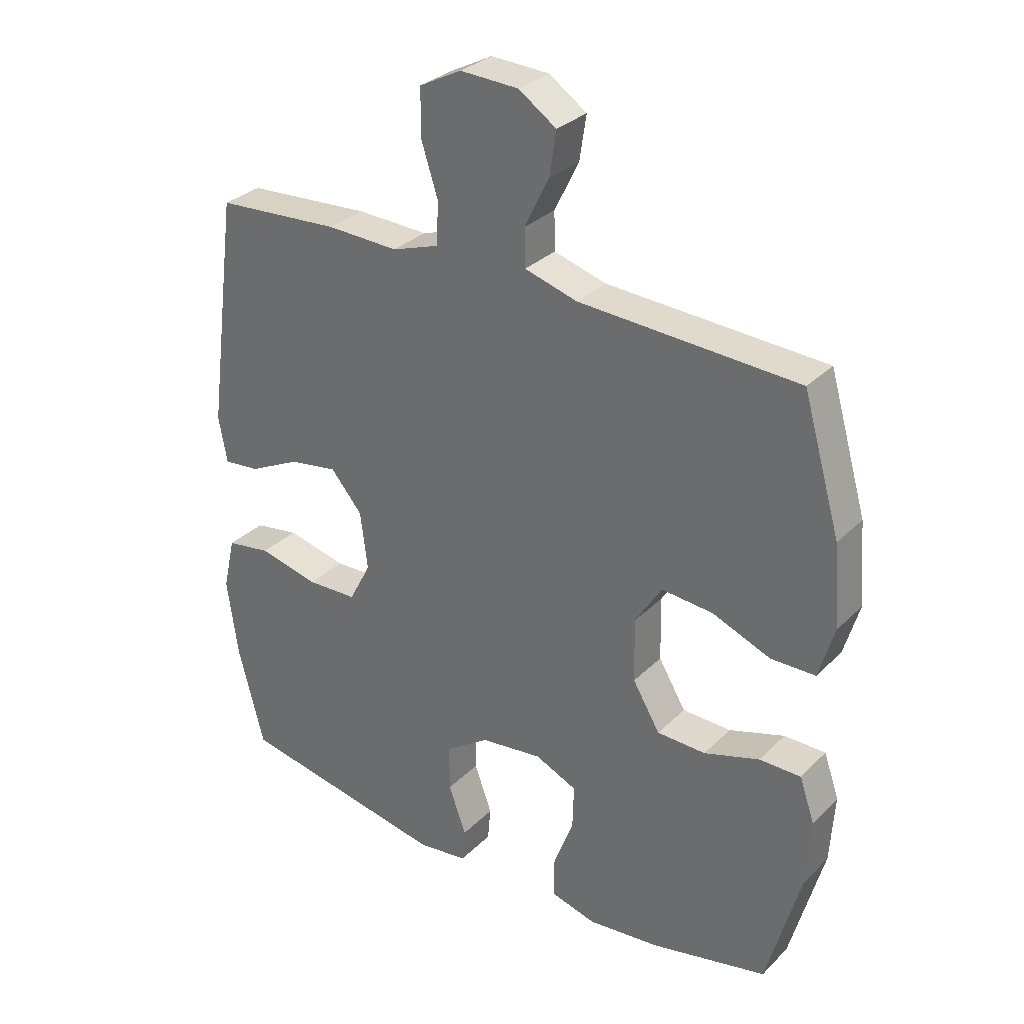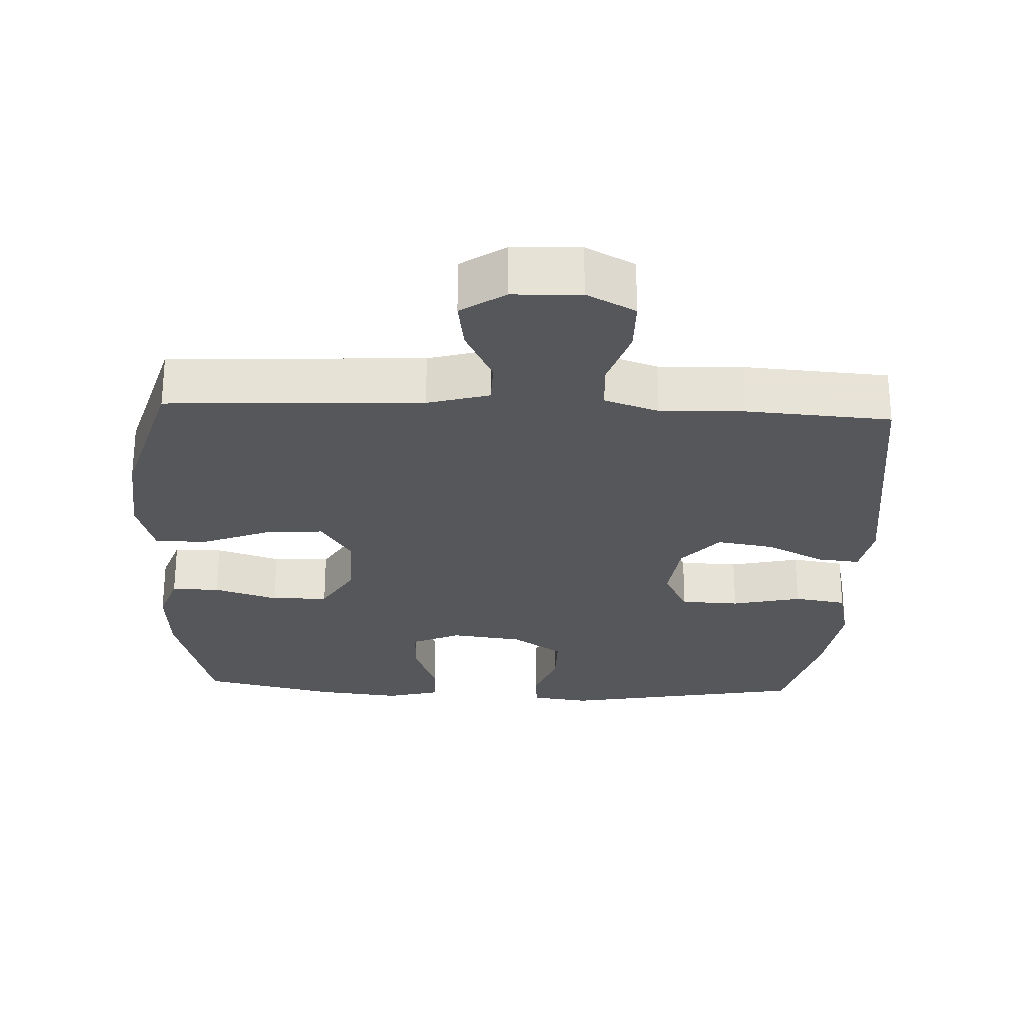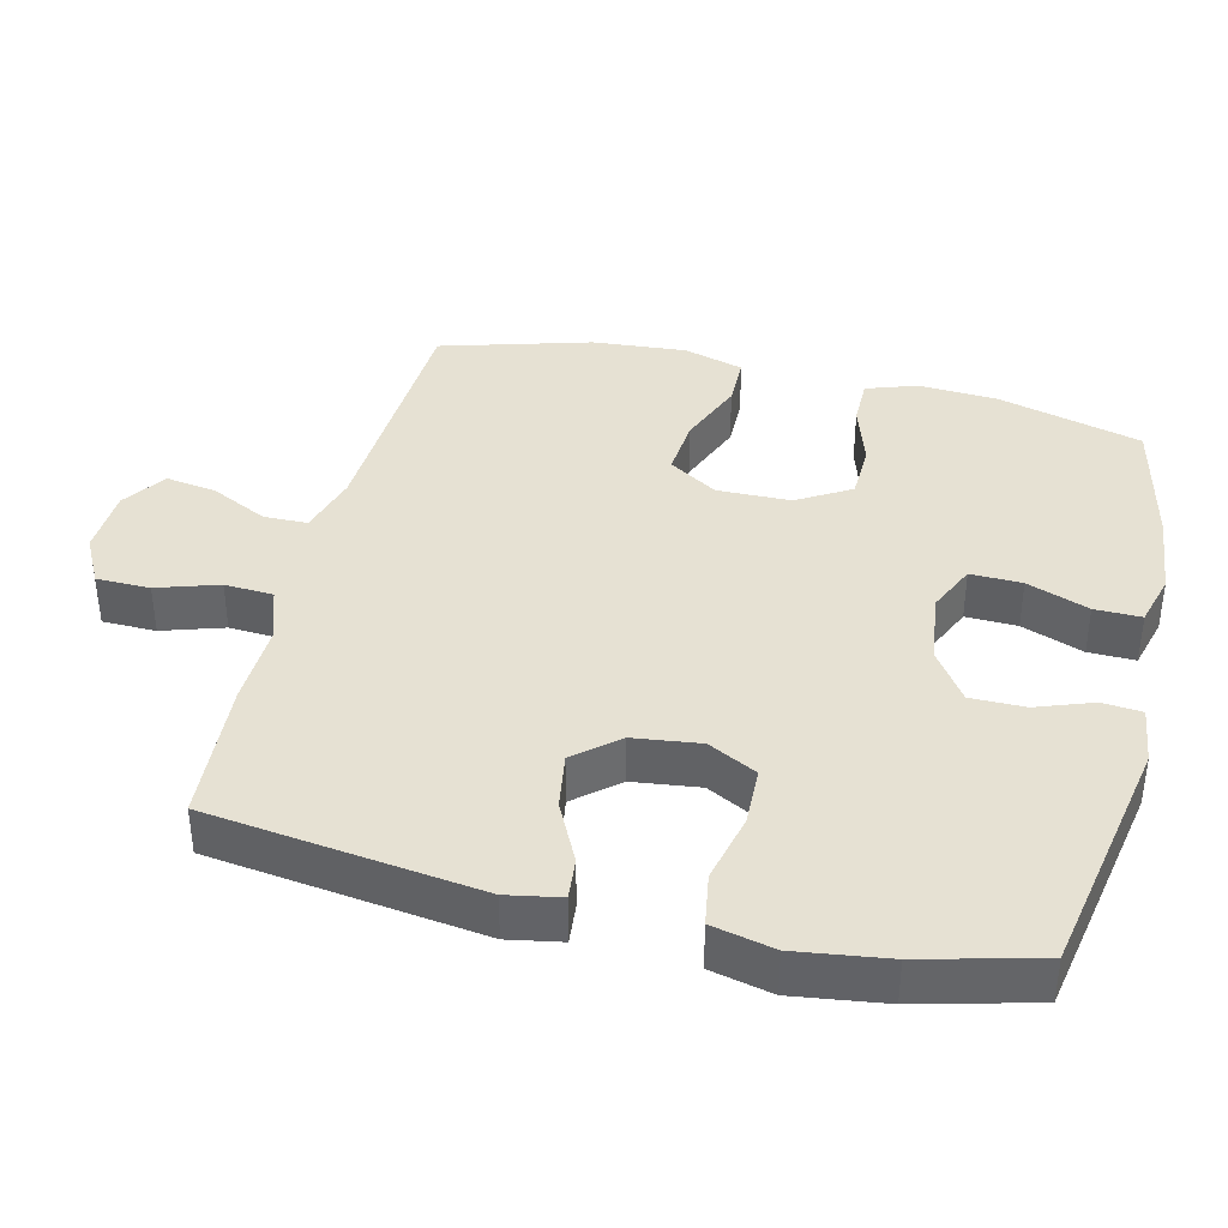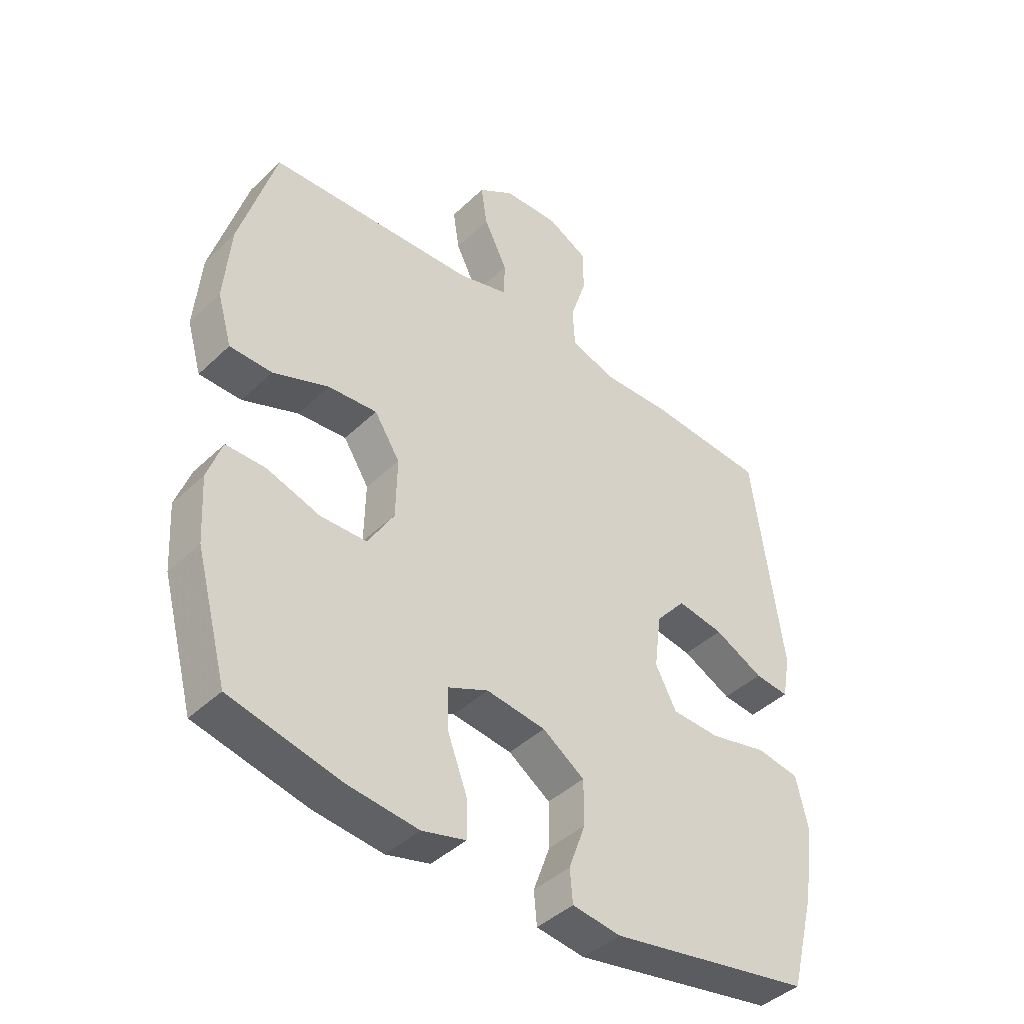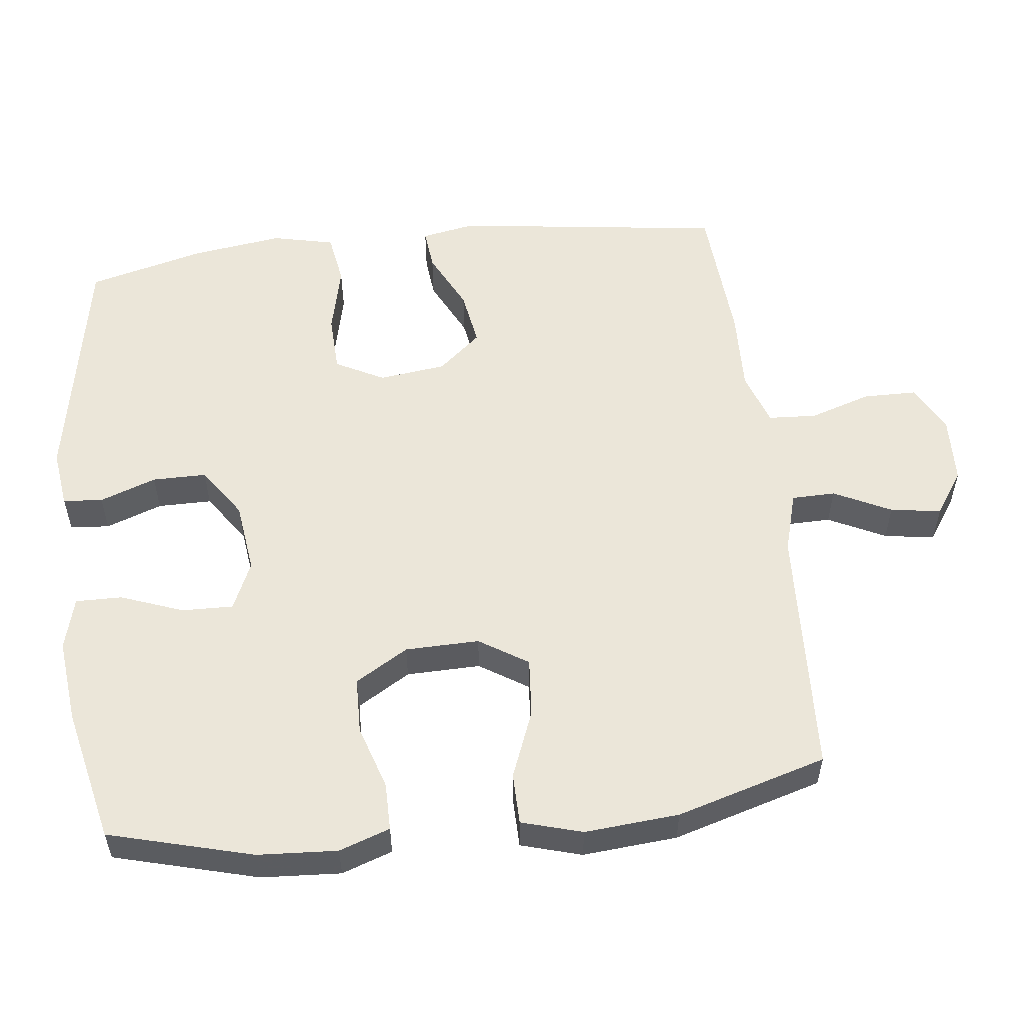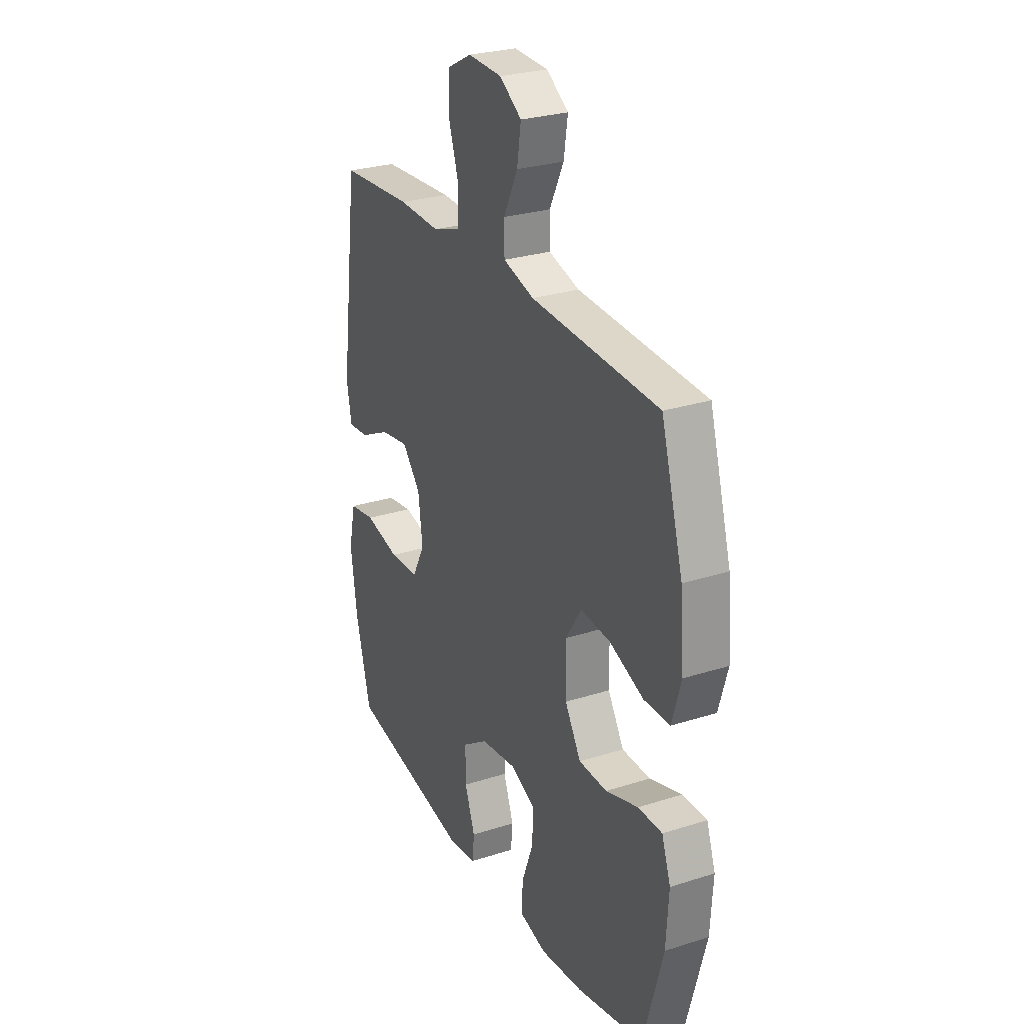
<metadata>
{"format":"obj","ext":"obj","renderer":"f3d","projection":"perspective","resolution":1024,"background":"white","views":[{"elev":30.9,"azim":-143.8,"up":"+Z"},{"elev":-26.4,"azim":-2.6,"up":"+Y"},{"elev":38.6,"azim":103.7,"up":"+Y"},{"elev":-42.8,"azim":-41.7,"up":"+Z"},{"elev":55.1,"azim":-96.7,"up":"+Y"},{"elev":27.5,"azim":-116.1,"up":"+Z"}]}
</metadata>
<code>
v -0.5 0.07 0.5
v -0.141 0.07 0.518
v -0.054 0.07 0.543
v -0.053 0.07 0.605
v -0.093 0.07 0.686
v -0.104 0.07 0.758
v -0.042 0.07 0.8
v 0.054 0.07 0.804
v 0.123 0.07 0.768
v 0.124 0.07 0.692
v 0.096 0.07 0.605
v 0.1 0.07 0.536
v 0.177 0.07 0.51
v 0.295 0.07 0.514
v 0.5 0.07 0.5
v 0.551 0.07 0.116
v 0.537 0.07 0.04
v 0.478 0.07 0.046
v 0.393 0.07 0.088
v 0.313 0.07 0.101
v 0.261 0.07 0.04
v 0.249 0.07 -0.055
v 0.285 0.07 -0.124
v 0.368 0.07 -0.127
v 0.467 0.07 -0.104
v 0.541 0.07 -0.116
v 0.561 0.07 -0.204
v 0.543 0.07 -0.334
v 0.5 0.07 -0.5
v 0.152 0.07 -0.564
v 0.069 0.07 -0.553
v 0.064 0.07 -0.497
v 0.093 0.07 -0.417
v 0.093 0.07 -0.34
v 0.021 0.07 -0.291
v -0.081 0.07 -0.278
v -0.15 0.07 -0.309
v -0.148 0.07 -0.382
v -0.115 0.07 -0.47
v -0.114 0.07 -0.536
v -0.189 0.07 -0.556
v -0.309 0.07 -0.543
v -0.5 0.07 -0.5
v -0.555 0.07 -0.296
v -0.562 0.07 -0.183
v -0.537 0.07 -0.111
v -0.469 0.07 -0.111
v -0.378 0.07 -0.14
v -0.298 0.07 -0.138
v -0.253 0.07 -0.063
v -0.251 0.07 0.042
v -0.295 0.07 0.111
v -0.379 0.07 0.104
v -0.475 0.07 0.066
v -0.548 0.07 0.067
v -0.573 0.07 0.153
v -0.562 0.07 0.287
v -0.5 0 0.5
v -0.141 0 0.518
v -0.054 0 0.543
v -0.053 0 0.605
v -0.093 0 0.686
v -0.104 0 0.758
v -0.042 0 0.8
v 0.054 0 0.804
v 0.123 0 0.768
v 0.124 0 0.692
v 0.096 0 0.605
v 0.1 0 0.536
v 0.177 0 0.51
v 0.295 0 0.514
v 0.5 0 0.5
v 0.551 0 0.116
v 0.537 0 0.04
v 0.478 0 0.046
v 0.393 0 0.088
v 0.313 0 0.101
v 0.261 0 0.04
v 0.249 0 -0.055
v 0.285 0 -0.124
v 0.368 0 -0.127
v 0.467 0 -0.104
v 0.541 0 -0.116
v 0.561 0 -0.204
v 0.543 0 -0.334
v 0.5 0 -0.5
v 0.152 0 -0.564
v 0.069 0 -0.553
v 0.064 0 -0.497
v 0.093 0 -0.417
v 0.093 0 -0.34
v 0.021 0 -0.291
v -0.081 0 -0.278
v -0.15 0 -0.309
v -0.148 0 -0.382
v -0.115 0 -0.47
v -0.114 0 -0.536
v -0.189 0 -0.556
v -0.309 0 -0.543
v -0.5 0 -0.5
v -0.555 0 -0.296
v -0.562 0 -0.183
v -0.537 0 -0.111
v -0.469 0 -0.111
v -0.378 0 -0.14
v -0.298 0 -0.138
v -0.253 0 -0.063
v -0.251 0 0.042
v -0.295 0 0.111
v -0.379 0 0.104
v -0.475 0 0.066
v -0.548 0 0.067
v -0.573 0 0.153
v -0.562 0 0.287
f 57 1 2
f 56 57 2
f 55 56 2
f 54 55 2
f 53 54 2
f 52 53 2 3
f 51 52 3
f 50 51 3
f 46 47 48
f 45 46 48
f 44 45 48
f 43 44 48
f 42 43 48
f 41 42 48
f 40 41 48
f 39 40 48
f 38 39 48
f 37 38 48 49
f 36 37 49 50
f 31 32 33
f 30 31 33
f 29 30 33
f 28 29 33
f 27 28 33
f 26 27 33
f 25 26 33
f 24 25 33
f 23 24 33 34
f 22 23 34 35
f 17 18 19
f 16 17 19
f 15 16 19
f 14 15 19
f 13 14 19
f 12 13 19 20
f 9 10 11
f 8 9 11
f 7 8 11
f 6 7 11
f 5 6 11
f 4 5 11
f 3 4 11 12
f 50 3 12
f 36 50 12
f 35 36 12
f 22 35 12
f 21 22 12
f 12 20 21
f 59 58 114
f 59 114 113
f 59 113 112
f 59 112 111
f 59 111 110
f 60 59 110 109
f 60 109 108
f 60 108 107
f 105 104 103
f 105 103 102
f 105 102 101
f 105 101 100
f 105 100 99
f 105 99 98
f 105 98 97
f 105 97 96
f 105 96 95
f 106 105 95 94
f 107 106 94 93
f 90 89 88
f 90 88 87
f 90 87 86
f 90 86 85
f 90 85 84
f 90 84 83
f 90 83 82
f 90 82 81
f 91 90 81 80
f 92 91 80 79
f 76 75 74
f 76 74 73
f 76 73 72
f 76 72 71
f 76 71 70
f 77 76 70 69
f 68 67 66
f 68 66 65
f 68 65 64
f 68 64 63
f 68 63 62
f 68 62 61
f 69 68 61 60
f 69 60 107
f 69 107 93
f 69 93 92
f 69 92 79
f 69 79 78
f 78 77 69
f 1 58 59 2
f 2 59 60 3
f 3 60 61 4
f 4 61 62 5
f 5 62 63 6
f 6 63 64 7
f 7 64 65 8
f 8 65 66 9
f 9 66 67 10
f 10 67 68 11
f 11 68 69 12
f 12 69 70 13
f 13 70 71 14
f 14 71 72 15
f 15 72 73 16
f 16 73 74 17
f 17 74 75 18
f 18 75 76 19
f 19 76 77 20
f 20 77 78 21
f 21 78 79 22
f 22 79 80 23
f 23 80 81 24
f 24 81 82 25
f 25 82 83 26
f 26 83 84 27
f 27 84 85 28
f 28 85 86 29
f 29 86 87 30
f 30 87 88 31
f 31 88 89 32
f 32 89 90 33
f 33 90 91 34
f 34 91 92 35
f 35 92 93 36
f 36 93 94 37
f 37 94 95 38
f 38 95 96 39
f 39 96 97 40
f 40 97 98 41
f 41 98 99 42
f 42 99 100 43
f 43 100 101 44
f 44 101 102 45
f 45 102 103 46
f 46 103 104 47
f 47 104 105 48
f 48 105 106 49
f 49 106 107 50
f 50 107 108 51
f 51 108 109 52
f 52 109 110 53
f 53 110 111 54
f 54 111 112 55
f 55 112 113 56
f 56 113 114 57
f 57 114 58 1

</code>
